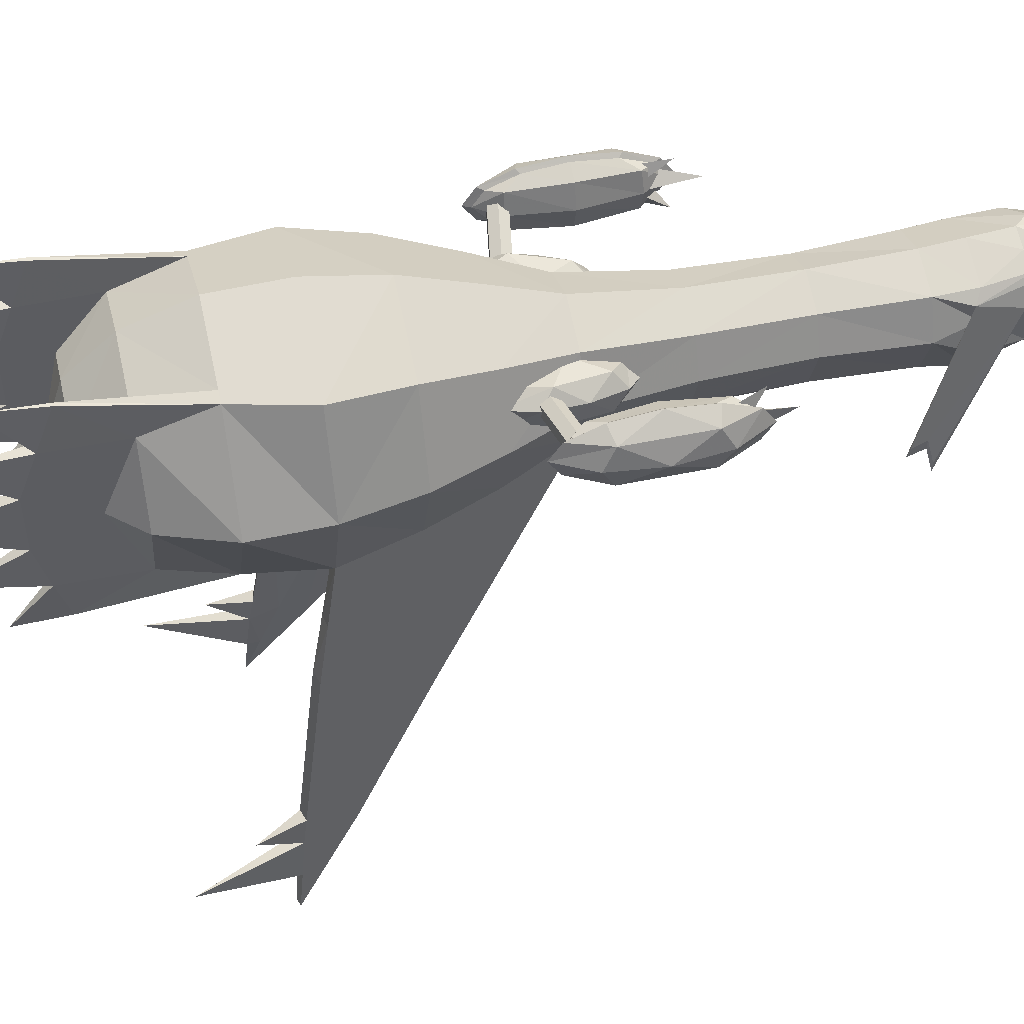
<metadata>
{"format":"obj","ext":"obj","renderer":"f3d","projection":"perspective","resolution":1024,"background":"white","views":[{"elev":48.7,"azim":76.6,"up":"+Z"}]}
</metadata>
<code>
o latios
v 0.7671 1.75 0.7845
v 1.111 0.63 1.09
v 1.571 0.63 -1e-06
v 1.111 0.63 -1.165
v 0.7671 1.75 -0.8345
v 1.085 1.75 -1e-06
v 0 0.63 -1.542
v 0 1.75 -1.159
v 0.4795 1.75 -1.106
v 0 1.75 1.109
v 0 0.63 1.542
v -1.571 0.63 -1e-06
v -1.111 0.63 1.09
v -0.7671 1.75 0.7845
v -1.111 0.63 -1.165
v -1.085 1.75 -1e-06
v -0.7671 1.75 -0.8345
v -0.7638 0.63 -1.306
v -0.4795 1.75 -1.106
v -1.272 1.268 0.7716
v -0.7249 1.579 0.7114
v -1.414 1.718 0.5052
v -1.066 1.493 -0.0627
v -1.487 1.245 0.2515
v -1.057 0.7804 0.678
v -1.479 1.06 0.5611
v -1.249 0.5217 0.4905
v -1.254 0.7598 0.2041
v 0.7249 1.579 0.7114
v 1.272 1.268 0.7716
v 1.414 1.718 0.5052
v 1.487 1.245 0.2515
v 1.066 1.493 -0.0627
v 1.057 0.7804 0.678
v 1.249 0.5217 0.4905
v 1.479 1.06 0.5611
v 1.254 0.7598 0.2041
v 0.7638 0.63 -1.306
v 2.26 -1.75 0
v 1.65 -1.75 1.555
v 0 -1.75 -2.199
v -2.26 -1.75 0
v -1.65 -1.75 1.555
v 0 -1.75 2.199
v 1.374 -4.064 1.256
v 1.374 -4.064 1.256
v 1.883 -4.064 1e-06
v 0 -4.064 -1.776
v 1.205 -4.064 -1.321
v 1.205 -4.064 -1.321
v 1.205 -4.064 1.321
v 1.205 -4.064 1.321
v 0 -4.064 1.776
v 1.374 -4.064 -1.256
v 1.374 -4.064 -1.256
v -1.374 -4.064 1.256
v -1.374 -4.064 1.256
v -1.883 -4.064 1e-06
v -1.205 -4.064 -1.321
v -1.205 -4.064 -1.321
v -1.205 -4.064 1.321
v -1.205 -4.064 1.321
v -1.374 -4.064 -1.256
v -1.374 -4.064 -1.256
v 1.386 -4.591 1e-06
v 1.386 -4.591 1e-06
v 1.276 -4.992 2.009
v 1.215 -5.291 1.298
v 1.337 -4.992 2.009
v 1.397 -5.291 1.298
v 1.209 -5.589 0.5335
v 1.209 -5.589 -0.4347
v 1.215 -5.39 -1.199
v 1.276 -5.191 -1.91
v 1.404 -5.589 0.5335
v 1.337 -5.191 -1.91
v 1.397 -5.39 -1.199
v 1.404 -5.589 -0.4347
v 0.806 -4.839 -0.7735
v 0 -4.839 -1.094
v 0 -5.199 1e-06
v 0.806 -4.839 0.7735
v 0 -4.839 1.094
v -0.806 -4.839 -0.7735
v -0.806 -4.839 0.7735
v -1.386 -4.591 1e-06
v -1.386 -4.591 1e-06
v -1.215 -5.291 1.298
v -1.276 -4.992 2.009
v -1.337 -4.992 2.009
v -1.397 -5.291 1.298
v -1.209 -5.589 0.5335
v -1.209 -5.589 -0.4347
v -1.215 -5.39 -1.199
v -1.276 -5.191 -1.91
v -1.404 -5.589 0.5335
v -1.397 -5.39 -1.199
v -1.337 -5.191 -1.91
v -1.404 -5.589 -0.4347
v -1.306 -5.947 2.079
v -1.306 -6.61 1.14
v -1.306 -7.119 0.05685
v -1.306 -6.61 -1.026
v -1.306 -6.049 -1.966
v 1.306 -5.947 2.079
v 1.306 -6.61 1.14
v 1.306 -7.119 0.05685
v 1.306 -6.61 -1.026
v 1.306 -6.049 -1.966
v 2.196 -2.507 -6.294
v 1.981 -2.564 -6.314
v 1.889 -1.783 -6.646
v 2.04 -1.743 -6.632
v 1.935 -2.173 -6.48
v 2.118 -2.125 -6.463
v 2.283 -3.27 -6.541
v 2.251 -2.575 -6.755
v 2.111 -2.711 -7.459
v 2.232 -2.76 -8.186
v 2.355 -2.727 -8.174
v 2.326 -2.654 -7.439
v 2.035 -2.632 -6.774
v 2.198 -2.235 -7.403
v 2.061 -2.271 -7.416
v 2.102 -2.503 -7.44
v 2.251 -2.464 -7.426
v 1.272 -0.9023 -2.759
v 1.496 -1.958 -2.653
v 0.898 0.6643 -2.727
v 1.141 0.6905 -2.582
v 1.77 -1.927 -2.582
v 1.558 -0.8735 -2.677
v 1.651 -2.166 -3.63
v 1.889 -2.103 -3.608
v 1.317 -0.4214 -4.347
v 1.484 -1.294 -3.989
v 1.516 -0.369 -4.329
v 1.702 -1.236 -3.969
v 2.562 -4.244 -7.11
v -2.251 -2.575 -6.755
v -2.326 -2.654 -7.439
v -2.355 -2.727 -8.174
v -2.232 -2.76 -8.186
v -2.111 -2.711 -7.459
v -2.035 -2.632 -6.774
v -2.061 -2.271 -7.416
v -2.198 -2.235 -7.403
v -2.251 -2.464 -7.426
v -2.102 -2.503 -7.44
v -2.283 -3.27 -6.541
v -2.196 -2.507 -6.294
v -1.981 -2.564 -6.314
v -1.935 -2.173 -6.48
v -1.889 -1.783 -6.646
v -2.04 -1.743 -6.632
v -2.118 -2.125 -6.463
v -1.272 -0.9023 -2.759
v -1.141 0.6905 -2.582
v -0.898 0.6643 -2.727
v -1.496 -1.958 -2.653
v -1.77 -1.927 -2.582
v -1.558 -0.8735 -2.677
v -1.702 -1.236 -3.969
v -1.889 -2.103 -3.608
v -1.651 -2.166 -3.63
v -1.484 -1.294 -3.989
v -1.317 -0.4214 -4.347
v -1.516 -0.369 -4.329
v -2.562 -4.244 -7.11
v 0.5977 5.025 0.5628
v 0.8453 5.025 -2e-06
v 0.5265 5.025 -0.7864
v 0 5.025 0.8264
v 0 5.022 -0.8917
v -0.5977 5.025 0.5628
v -0.8453 5.025 -2e-06
v -0.5265 5.025 -0.7864
v 0.9225 6.592 -0.025
v 0.6718 6.592 0.5972
v 0.5993 6.592 -0.7953
v 0 6.592 0.8608
v 0 6.592 -0.9639
v -0.6718 6.592 0.5972
v -0.9225 6.592 -0.025
v -0.5993 6.592 -0.7953
v 0.6359 3.347 0.6004
v 0.8993 3.347 -2e-06
v 0.6359 3.347 -0.6864
v 0 3.347 0.864
v 0.4769 3.347 -0.9023
v 0 3.349 -0.9668
v -0.6359 3.347 0.6004
v -0.6359 3.347 -0.6864
v -0.4769 3.347 -0.9023
v -0.8993 3.347 -2e-06
v -1.065 2.108 0.6492
v -1.168 2.322 0.3772
v -1.28 2.085 0.1291
v -0.8548 2.377 -0.03164
v -0.7233 2.654 0.1797
v -0.6584 2.398 0.4422
v 1.065 2.108 0.6492
v 1.168 2.322 0.3772
v 1.28 2.085 0.1291
v 0.8548 2.377 -0.03164
v 0.7233 2.654 0.1797
v 0.6584 2.398 0.4422
v 0.3185 8.868 0.3399
v 0 9.175 0.9273
v 0.2252 8.868 0.8397
v 0.8652 7.88 0.2903
v 0.8574 7.955 -0.325
v 0.637 8.47 0.1158
v 0.6581 7.258 -0.8614
v 0.9354 7.258 -0.3491
v 0.5684 7.955 -0.6884
v 0.4029 8.47 -0.3324
v 0 9.071 0.5108
v 0.8301 7.258 0.1552
v 0 8.868 0.9556
v 0.4504 8.47 0.7239
v 0 8.37 0.975
v 0.1766 8.258 0.9568
v 0 7.258 -1.08
v 0 7.955 -0.907
v 0 8.47 -0.5142
v 0.6906 7.258 0.6433
v 0.6409 8.005 0.7241
v 0.3442 7.955 0.8597
v 0 7.258 0.9169
v 0.8494 7.158 0.4639
v 0.7094 8.055 0.6273
v 0 8.868 0.04439
v -0.2252 8.868 0.8397
v -0.3185 8.868 0.3399
v -0.637 8.47 0.1158
v -0.8574 7.955 -0.325
v -0.8652 7.88 0.2903
v -0.9354 7.258 -0.3491
v -0.6581 7.258 -0.8614
v -0.5684 7.955 -0.6884
v -0.4029 8.47 -0.3324
v -0.8301 7.258 0.1552
v -0.4504 8.47 0.7239
v -0.6409 8.005 0.7241
v -0.3442 7.955 0.8597
v -0.1766 8.258 0.9568
v -0.6906 7.258 0.6433
v -0.8546 7.158 0.4639
v -0.7147 8.055 0.6273
v 0 7.955 0.9752
v 0 8.005 0.7897
v 1.296 6.695 -2.194
v 1.311 6.695 -2.007
v 1.237 6.597 -1.603
v 1.228 6.597 -1.776
v 1.255 6.299 -1.858
v 1.259 6.349 -1.7
v -1.204 6.597 -1.776
v -1.219 6.597 -1.603
v -1.316 6.695 -2.007
v -1.296 6.695 -2.194
v -1.255 6.299 -1.858
v -1.264 6.349 -1.7
v 0.1859 8.158 0.9568
v 0 8.27 0.975
v -0.1859 8.158 0.9568
v -1.302 1.197 0.6855
v -1.292 1.346 0.5948
v -2.262 1.52 0.7658
v -2.272 1.371 0.8566
v -1.363 1.197 0.3409
v -1.374 1.048 0.4316
v -2.344 1.221 0.6026
v -2.333 1.371 0.5119
v -1.322 1.346 0.4225
v -2.292 1.52 0.5935
v -1.344 1.048 0.6039
v -2.313 1.221 0.775
v -2.7 3.075 1.034
v -2.7 1.725 1.034
v -2.425 2.4 1.275
v -2.764 3.275 0.675
v -2.864 2.4 0.675
v -2.7 3.075 0.3162
v -2.425 2.4 0.075
v -2.7 1.725 0.3162
v -2.425 1.101 0.975
v -2.425 1.65 1.195
v -2.764 1.525 0.675
v -2.425 0.9 0.675
v -2.425 1.101 0.375
v -2.425 1.65 0.1554
v -2.425 3.15 0.1554
v -2.425 3.9 0.675
v -2.425 3.699 0.975
v -2.425 3.15 1.195
v -2.425 3.699 0.375
v -2.365 2.4 0.135
v -2.365 2.4 0.135
v -2.365 1.71 0.2073
v -2.365 1.71 0.2073
v -2.365 3.09 0.2073
v -2.365 3.09 0.2073
v -2.365 3.595 0.405
v -2.365 3.595 0.405
v -2.365 3.78 0.675
v -2.365 3.78 0.675
v -2.365 3.595 0.945
v -2.365 3.595 0.945
v -2.365 3.09 1.143
v -2.365 3.09 1.143
v -2.365 1.205 0.945
v -2.365 1.205 0.945
v -2.365 1.02 0.675
v -2.365 1.02 0.675
v -2.365 1.205 0.405
v -2.365 1.205 0.405
v -2.365 1.71 1.143
v -2.365 1.71 1.143
v -2.365 2.4 1.215
v -2.365 2.4 1.215
v -2.182 3.365 1.02
v -2.1 2.4 1.073
v -2.182 1.435 1.02
v -2.09 1.415 0.675
v -2.09 3.385 0.675
v -2.182 3.365 0.3301
v -1.975 2.4 0.675
v -2.1 2.4 0.2767
v -2.182 1.435 0.3301
v -2.196 3.423 0.5149
v -2.333 3.331 0.3437
v -2.204 3.816 0.2245
v -2.39 3.515 0.5996
v -2.245 4.268 0.675
v -2.357 3.612 0.855
v -2.153 3.472 0.675
v -2.357 3.612 0.495
v -2.204 3.816 1.126
v -2.333 3.331 1.006
v -2.196 3.423 0.8351
v -2.39 3.515 0.7504
v 2.272 1.371 0.8566
v 2.262 1.52 0.7658
v 1.292 1.346 0.5948
v 1.302 1.197 0.6855
v 2.333 1.371 0.5119
v 2.344 1.221 0.6026
v 1.374 1.048 0.4316
v 1.363 1.197 0.3409
v 2.292 1.52 0.5935
v 1.322 1.346 0.4225
v 2.313 1.221 0.775
v 1.344 1.048 0.6039
v 2.425 2.4 1.275
v 2.7 1.725 1.034
v 2.7 3.075 1.034
v 2.864 2.4 0.675
v 2.764 3.275 0.675
v 2.7 3.075 0.3162
v 2.7 1.725 0.3162
v 2.425 2.4 0.075
v 2.425 1.65 1.195
v 2.425 1.101 0.975
v 2.425 0.9 0.675
v 2.764 1.525 0.675
v 2.425 1.101 0.375
v 2.425 1.65 0.1554
v 2.425 3.15 0.1554
v 2.425 3.699 0.975
v 2.425 3.9 0.675
v 2.425 3.15 1.195
v 2.425 3.699 0.375
v 2.365 1.71 0.2073
v 2.365 1.71 0.2073
v 2.365 2.4 0.135
v 2.365 2.4 0.135
v 2.365 3.09 0.2073
v 2.365 3.09 0.2073
v 2.365 3.595 0.405
v 2.365 3.595 0.405
v 2.365 3.78 0.675
v 2.365 3.78 0.675
v 2.365 3.595 0.945
v 2.365 3.595 0.945
v 2.365 3.09 1.143
v 2.365 3.09 1.143
v 2.365 1.02 0.675
v 2.365 1.02 0.675
v 2.365 1.205 0.945
v 2.365 1.205 0.945
v 2.365 1.205 0.405
v 2.365 1.205 0.405
v 2.365 1.71 1.143
v 2.365 1.71 1.143
v 2.365 2.4 1.215
v 2.365 2.4 1.215
v 2.182 3.365 1.02
v 2.1 2.4 1.073
v 2.182 1.435 1.02
v 2.09 1.415 0.675
v 2.182 3.365 0.3301
v 2.09 3.385 0.675
v 2.1 2.4 0.2767
v 1.975 2.4 0.675
v 2.182 1.435 0.3301
v 2.204 3.816 0.2245
v 2.333 3.331 0.3437
v 2.196 3.423 0.5149
v 2.39 3.515 0.5996
v 2.153 3.472 0.675
v 2.357 3.612 0.855
v 2.245 4.268 0.675
v 2.357 3.612 0.495
v 2.196 3.423 0.8351
v 2.333 3.331 1.006
v 2.204 3.816 1.126
v 2.39 3.515 0.7504
v 1.414 -0.511 1.386
v 1.999 -0.511 0
v 1.414 -0.511 -1.386
v 0 -0.511 -1.96
v 1.06 -0.511 -1.529
v 0 -0.511 1.96
v -1.414 -0.511 1.386
v -1.999 -0.511 0
v -1.414 -0.511 -1.386
v -1.06 -0.511 -1.529
v 1.65 -1.75 -1.555
v 1.341 -1.75 -1.676
v 1.401 -2.975 1.619
v 2.278 -2.975 0
v 1.234 -2.975 -1.684
v 0 -2.975 -2.164
v 1.223 -2.975 1.689
v 0 -2.975 2.164
v 1.408 -2.975 -1.617
v -2.278 -2.975 0
v 1.212 -4.766 1e-06
v 1.212 -4.766 1e-06
v -1.65 -1.75 -1.555
v -1.341 -1.75 -1.676
v -1.401 -2.975 1.619
v -1.234 -2.975 -1.684
v -1.223 -2.975 1.689
v -1.408 -2.975 -1.617
v -1.212 -4.766 1e-06
v -1.212 -4.766 1e-06
f 432 39 40
f 432 433 39
f 45 433 432
f 45 47 433
f 48 79 80
f 48 49 79
f 435 49 48
f 435 434 49
f 41 434 435
f 41 431 434
f 436 53 51
f 436 437 53
f 40 437 436
f 40 44 437
f 431 438 434
f 431 430 438
f 128 430 431
f 128 131 430
f 133 131 128
f 133 134 131
f 111 134 133
f 111 110 134
f 53 82 51
f 53 83 82
f 61 83 53
f 61 85 83
f 439 43 42
f 439 444 43
f 58 444 439
f 58 56 444
f 59 80 84
f 59 48 80
f 445 48 59
f 445 435 48
f 443 435 445
f 443 41 435
f 437 61 53
f 437 446 61
f 44 446 437
f 44 43 446
f 445 442 443
f 445 447 442
f 95 447 445
f 95 98 447
f 43 444 446
f 40 436 432
f 90 89 446
f 444 90 446
f 67 69 432
f 436 67 432
f 228 227 231
f 232 228 231
f 245 246 247
f 244 245 247
f 248 245 250
f 249 248 250
f 229 228 221
f 223 229 221
f 434 438 76
f 74 434 76
f 130 9 5
f 130 129 9
f 137 129 130
f 137 135 129
f 113 135 137
f 113 112 135
f 123 112 113
f 123 124 112
f 120 124 123
f 120 119 124
f 121 119 120
f 121 118 119
f 159 17 19
f 159 158 17
f 167 158 159
f 167 168 158
f 154 168 167
f 154 155 168
f 146 155 154
f 146 147 155
f 143 147 146
f 143 142 147
f 144 142 143
f 144 141 142
f 161 443 442
f 161 160 443
f 164 160 161
f 164 165 160
f 151 165 164
f 151 152 165
f 178 170 171
f 178 179 170
f 219 179 178
f 219 231 179
f 257 231 219
f 257 258 231
f 256 258 257
f 256 255 258
f 253 255 256
f 253 254 255
f 170 187 171
f 170 186 187
f 173 186 170
f 173 189 186
f 175 189 173
f 175 192 189
f 176 192 175
f 176 195 192
f 180 171 172
f 180 178 171
f 214 178 180
f 214 215 178
f 179 173 170
f 179 181 173
f 227 181 179
f 227 230 181
f 229 230 227
f 229 251 230
f 182 172 174
f 182 180 172
f 224 180 182
f 224 214 180
f 181 175 173
f 181 183 175
f 230 183 181
f 230 248 183
f 251 248 230
f 251 246 248
f 183 176 175
f 183 184 176
f 249 184 183
f 249 243 184
f 264 243 249
f 264 263 243
f 260 263 264
f 260 259 263
f 261 259 260
f 261 262 259
f 185 174 177
f 185 182 174
f 240 182 185
f 240 224 182
f 184 177 176
f 184 185 177
f 239 185 184
f 239 240 185
f 178 215 219
f 221 222 223
f 227 228 229
f 231 227 179
f 221 228 232
f 220 221 210
f 220 222 221
f 234 222 220
f 234 244 222
f 243 239 184
f 246 245 248
f 183 248 249
f 250 245 244
f 247 222 244
f 113 115 126
f 123 113 126
f 153 146 154
f 153 149 146
f 145 149 153
f 145 144 149
f 114 112 124
f 125 114 124
f 148 155 147
f 148 156 155
f 141 156 148
f 141 140 156
f 20 25 21
f 26 25 20
f 26 27 25
f 24 27 26
f 24 28 27
f 197 199 198
f 197 200 199
f 196 200 197
f 196 201 200
f 271 269 270
f 271 268 269
f 279 268 271
f 279 278 268
f 274 278 279
f 274 273 278
f 275 273 274
f 275 272 273
f 277 272 275
f 277 276 272
f 270 276 277
f 270 269 276
f 290 288 281
f 290 291 288
f 287 291 290
f 287 292 291
f 296 283 280
f 296 295 283
f 309 295 296
f 309 307 295
f 295 285 283
f 295 298 285
f 307 298 295
f 307 305 298
f 286 301 293
f 286 299 301
f 294 299 286
f 294 303 299
f 298 303 294
f 298 305 303
f 297 309 296
f 297 311 309
f 282 311 297
f 282 321 311
f 289 321 282
f 289 319 321
f 288 319 289
f 288 313 319
f 291 313 288
f 291 315 313
f 292 315 291
f 292 317 315
f 293 317 292
f 293 301 317
f 35 30 34
f 35 36 30
f 37 36 35
f 37 32 36
f 206 204 205
f 206 203 204
f 207 203 206
f 207 202 203
f 347 345 346
f 347 344 345
f 355 344 347
f 355 354 344
f 350 354 355
f 350 349 354
f 351 349 350
f 351 348 349
f 353 348 351
f 353 352 348
f 346 352 353
f 346 345 352
f 366 357 365
f 366 367 357
f 368 367 366
f 368 362 367
f 360 371 358
f 360 372 371
f 361 372 360
f 361 374 372
f 377 369 375
f 377 363 369
f 379 363 377
f 379 370 363
f 381 370 379
f 381 374 370
f 383 374 381
f 383 372 374
f 385 372 383
f 385 371 372
f 387 371 385
f 387 373 371
f 397 373 387
f 397 356 373
f 395 356 397
f 395 364 356
f 391 364 395
f 391 365 364
f 389 365 391
f 389 366 365
f 393 366 389
f 393 368 366
f 375 368 393
f 375 369 368
f 422 39 430
f 422 421 39
f 4 421 422
f 4 3 421
f 5 3 4
f 5 6 3
f 188 6 5
f 188 187 6
f 171 187 188
f 188 172 171
f 190 172 188
f 190 191 172
f 8 191 190
f 8 194 191
f 19 194 8
f 19 193 194
f 17 193 19
f 17 16 193
f 12 16 17
f 12 14 16
f 13 14 12
f 13 10 14
f 11 10 13
f 11 2 10
f 420 2 11
f 420 3 2
f 421 3 420
f 420 39 421
f 40 39 420
f 420 425 40
f 11 425 420
f 11 426 425
f 13 426 11
f 13 12 426
f 427 426 12
f 427 42 426
f 428 42 427
f 428 442 42
f 186 6 187
f 186 1 6
f 189 1 186
f 10 1 189
f 14 10 189
f 189 192 14
f 16 14 192
f 192 195 16
f 193 16 195
f 195 176 193
f 177 193 176
f 177 194 193
f 191 194 177
f 177 174 191
f 172 191 174
f 2 1 10
f 3 1 2
f 6 1 3
f 9 188 5
f 9 190 188
f 8 190 9
f 9 7 8
f 38 7 9
f 38 424 7
f 423 7 424
f 423 429 7
f 18 7 429
f 18 19 7
f 8 7 19
f 425 44 40
f 425 43 44
f 426 43 425
f 426 42 43
f 15 12 17
f 15 427 12
f 428 427 15
f 65 47 45
f 65 54 47
f 438 47 54
f 438 433 47
f 430 433 438
f 430 39 433
f 82 440 51
f 82 81 440
f 83 81 82
f 83 85 81
f 448 81 85
f 448 84 81
f 59 84 448
f 61 448 85
f 80 81 84
f 80 79 81
f 440 81 79
f 79 49 440
f 442 439 42
f 442 447 439
f 58 439 447
f 447 63 58
f 86 58 63
f 86 56 58
f 57 90 444
f 57 91 90
f 87 91 57
f 87 96 91
f 99 96 87
f 99 102 96
f 93 102 99
f 93 92 102
f 449 92 93
f 449 88 92
f 62 88 449
f 62 89 88
f 446 89 62
f 92 96 102
f 92 101 96
f 88 101 92
f 88 91 101
f 100 91 88
f 100 90 91
f 89 90 100
f 100 88 89
f 101 91 96
f 60 95 445
f 60 94 95
f 449 94 60
f 449 93 94
f 103 94 93
f 103 97 94
f 99 97 103
f 99 87 97
f 64 97 87
f 64 98 97
f 447 98 64
f 93 99 103
f 69 46 432
f 69 70 46
f 105 70 69
f 105 68 70
f 67 68 105
f 67 52 68
f 436 52 67
f 105 69 67
f 70 66 46
f 70 75 66
f 106 75 70
f 106 71 75
f 68 71 106
f 68 441 71
f 52 441 68
f 106 70 68
f 74 50 434
f 74 73 50
f 109 73 74
f 109 77 73
f 76 77 109
f 76 55 77
f 438 55 76
f 109 74 76
f 66 77 55
f 66 78 77
f 75 78 66
f 75 107 78
f 71 107 75
f 71 72 107
f 441 72 71
f 441 73 72
f 50 73 441
f 72 78 107
f 72 108 78
f 73 108 72
f 73 77 108
f 78 108 77
f 119 125 124
f 119 118 125
f 122 125 118
f 122 114 125
f 111 114 122
f 111 133 114
f 136 114 133
f 136 112 114
f 135 112 136
f 136 127 135
f 128 127 136
f 128 431 127
f 424 127 431
f 424 129 127
f 38 129 424
f 38 9 129
f 127 129 135
f 136 133 128
f 431 423 424
f 431 41 423
f 443 423 41
f 443 429 423
f 157 429 443
f 157 159 429
f 167 159 157
f 157 166 167
f 160 166 157
f 160 165 166
f 153 166 165
f 153 154 166
f 167 166 154
f 443 160 157
f 152 153 165
f 152 145 153
f 150 145 152
f 150 140 145
f 151 140 150
f 151 156 140
f 163 156 151
f 163 168 156
f 162 168 163
f 162 158 168
f 428 158 162
f 428 15 158
f 17 158 15
f 152 151 150
f 168 155 156
f 164 163 151
f 164 161 163
f 162 163 161
f 161 442 162
f 428 162 442
f 159 18 429
f 159 19 18
f 142 148 147
f 142 141 148
f 209 220 210
f 209 234 220
f 231 211 232
f 231 255 211
f 258 255 231
f 254 211 255
f 254 253 211
f 256 211 253
f 256 219 211
f 257 219 256
f 238 249 250
f 238 260 249
f 261 260 238
f 238 262 261
f 259 262 238
f 238 243 259
f 263 259 243
f 260 264 249
f 4 130 5
f 4 422 130
f 132 130 422
f 132 137 130
f 138 137 132
f 138 113 137
f 115 113 138
f 138 134 115
f 131 134 138
f 138 132 131
f 430 131 132
f 132 422 430
f 110 115 134
f 110 117 115
f 116 117 110
f 116 122 117
f 111 122 116
f 116 110 111
f 117 126 115
f 117 121 126
f 139 121 117
f 139 118 121
f 122 118 139
f 139 117 122
f 120 126 121
f 120 123 126
f 143 149 144
f 143 146 149
f 265 251 229
f 265 266 251
f 267 251 266
f 267 246 251
f 24 23 28
f 24 198 23
f 22 198 24
f 22 197 198
f 196 197 22
f 22 20 196
f 26 20 22
f 22 24 26
f 23 198 199
f 21 196 20
f 21 201 196
f 289 281 288
f 289 282 281
f 280 281 282
f 280 284 281
f 283 284 280
f 283 285 284
f 287 284 285
f 287 290 284
f 281 284 290
f 297 280 282
f 297 296 280
f 287 293 292
f 287 286 293
f 285 286 287
f 285 294 286
f 298 294 285
f 30 29 34
f 30 202 29
f 31 202 30
f 31 203 202
f 204 203 31
f 31 32 204
f 36 32 31
f 31 30 36
f 202 207 29
f 33 32 37
f 33 204 32
f 205 204 33
f 357 364 365
f 357 356 364
f 358 356 357
f 358 373 356
f 371 373 358
f 369 362 368
f 369 363 362
f 361 362 363
f 361 359 362
f 360 359 361
f 360 358 359
f 357 359 358
f 357 367 359
f 362 359 367
f 370 361 363
f 370 374 361
f 98 104 97
f 98 95 104
f 94 104 95
f 94 97 104
f 140 169 145
f 140 141 169
f 144 169 141
f 144 145 169
f 212 211 219
f 215 212 219
f 238 237 239
f 243 238 239
f 208 209 210
f 208 218 209
f 233 218 208
f 233 235 218
f 242 235 233
f 242 236 235
f 237 236 242
f 242 241 237
f 226 241 242
f 226 225 241
f 216 225 226
f 226 217 216
f 233 217 226
f 233 208 217
f 213 217 208
f 213 212 217
f 216 217 212
f 233 226 242
f 235 209 218
f 235 234 209
f 214 212 215
f 214 216 212
f 225 216 214
f 214 224 225
f 240 225 224
f 240 241 225
f 237 241 240
f 240 239 237
f 221 232 211
f 238 250 244
f 213 211 212
f 213 221 211
f 208 221 213
f 208 210 221
f 238 236 237
f 238 244 236
f 235 236 244
f 244 234 235
f 322 323 312
f 322 324 323
f 320 324 322
f 320 325 324
f 329 328 327
f 329 330 328
f 326 330 329
f 326 331 330
f 330 304 328
f 330 300 304
f 331 300 330
f 331 302 300
f 329 325 326
f 329 324 325
f 327 324 329
f 327 323 324
f 399 398 388
f 399 400 398
f 404 400 399
f 404 406 400
f 403 406 404
f 403 405 406
f 380 405 403
f 380 378 405
f 400 396 398
f 400 401 396
f 406 401 400
f 406 402 401
f 405 402 406
f 405 407 402
f 378 407 405
f 378 376 407
f 323 310 312
f 323 308 310
f 327 308 323
f 327 328 308
f 306 308 328
f 328 304 306
f 314 325 320
f 314 316 325
f 326 325 316
f 316 331 326
f 318 331 316
f 318 302 331
f 386 399 388
f 386 384 399
f 404 399 384
f 384 403 404
f 382 403 384
f 382 380 403
f 401 392 396
f 401 390 392
f 402 390 401
f 402 407 390
f 394 390 407
f 407 376 394
f 333 334 332
f 333 335 334
f 332 334 335
f 338 336 337
f 338 339 336
f 337 336 339
f 342 340 341
f 342 343 340
f 341 340 343
f 410 408 409
f 410 411 408
f 409 408 411
f 413 414 412
f 413 415 414
f 412 414 415
f 417 418 416
f 417 419 418
f 416 418 419
f 252 247 246
f 252 222 247
f 223 222 252
f 252 229 223
f 252 265 229
f 252 266 265
f 267 266 252
f 252 246 267

</code>
